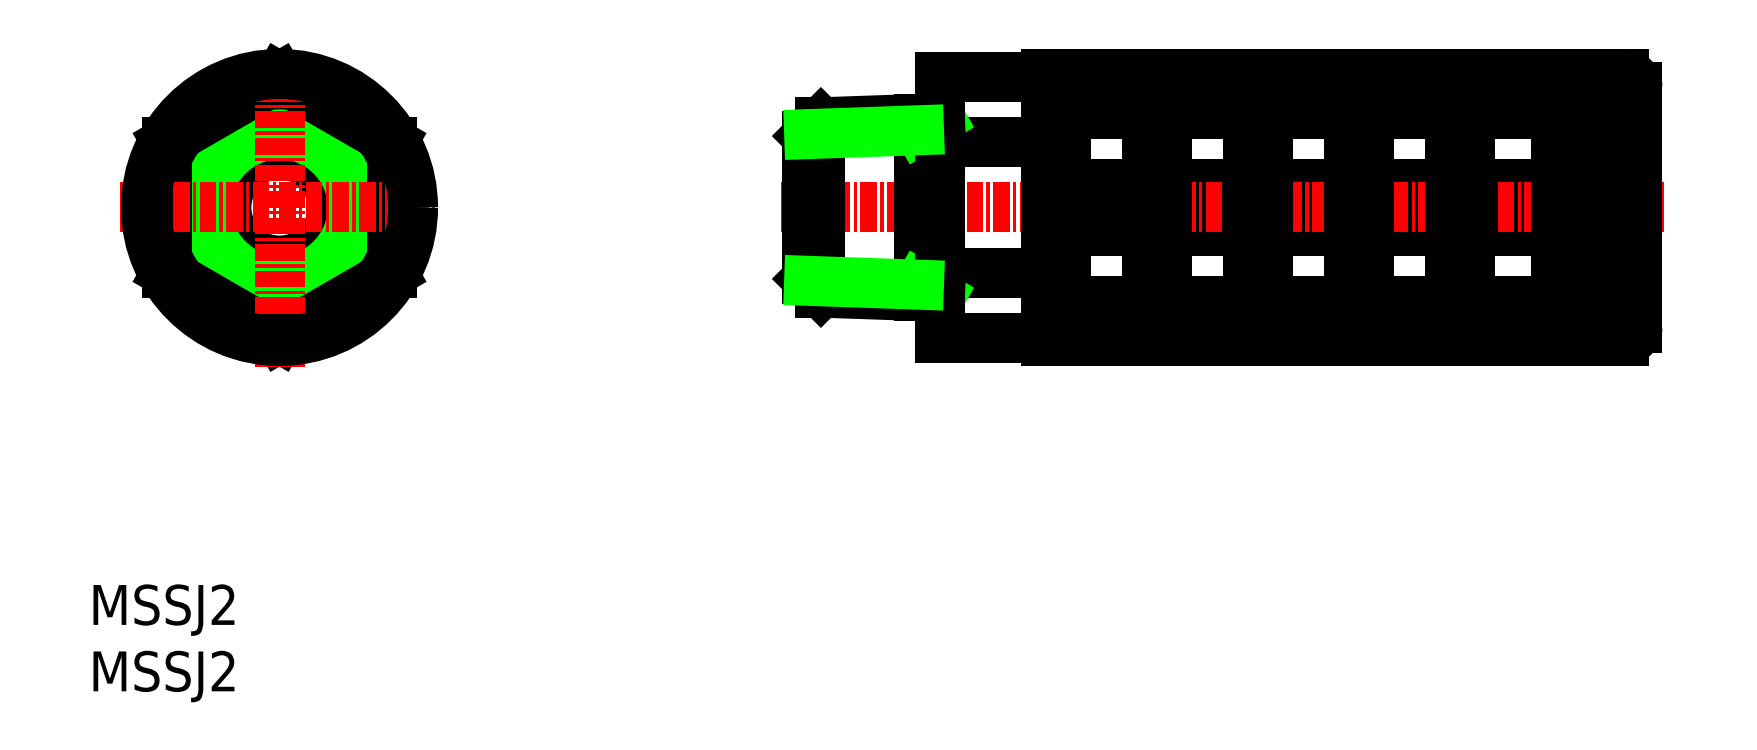
<metadata>
{"format":"dxf","ext":"dxf","renderer":"ezdxf+matplotlib","layout":"modelspace","background":"white","min_lineweight":24,"dpi":150}
</metadata>
<code>
0
SECTION
2
ENTITIES
0
TEXT
8
0
10
74.53
20
74.33
30
0
40
3
1
MSSJ2
11
74.53
21
75.83
31
0
73
     2
0
TEXT
8
0
10
74.53
20
79.33
30
0
40
3
1
MSSJ2
11
74.53
21
80.83
31
0
73
     2
0
ARC
8
0
10
190.1
20
101.7
30
0
40
1
50
270
51
0
0
ARC
8
0
10
190.1
20
119.8
30
0
40
1
50
0
51
90
0
CIRCLE
8
0
10
88.89
20
110.8
30
0
40
4
0
CIRCLE
8
0
10
88.89
20
110.8
30
0
40
6.4
0
CIRCLE
8
0
10
88.89
20
110.8
30
0
40
5.5
0
LINE
8
0
10
178.5
20
109
30
0
11
185
21
109
31
0
0
LINE
8
0
10
170.9
20
109
30
0
11
177
21
109
31
0
0
LINE
8
0
10
163.3
20
109
30
0
11
169.4
21
109
31
0
0
LINE
8
0
10
155.7
20
109
30
0
11
161.8
21
109
31
0
0
LINE
8
0
10
178.5
20
112.6
30
0
11
185
21
112.6
31
0
0
LINE
8
0
10
170.9
20
112.6
30
0
11
177
21
112.6
31
0
0
LINE
8
0
10
163.3
20
112.6
30
0
11
169.4
21
112.6
31
0
0
LINE
8
0
10
155.7
20
112.6
30
0
11
161.8
21
112.6
31
0
0
LINE
8
CENTER
10
126.6
20
110.8
30
0
11
193.1
21
110.8
31
0
0
LINE
8
0
10
178.5
20
103.7
30
0
11
185
21
103.7
31
0
0
LINE
8
0
10
170.9
20
103.7
30
0
11
177
21
103.7
31
0
0
LINE
8
0
10
163.3
20
103.7
30
0
11
169.4
21
103.7
31
0
0
LINE
8
0
10
155.7
20
103.7
30
0
11
161.8
21
103.7
31
0
0
LINE
8
0
10
148.1
20
103.7
30
0
11
154.2
21
103.7
31
0
0
LINE
8
0
10
185
20
100.7
30
0
11
185
21
109
31
0
0
LINE
8
0
10
178.5
20
100.7
30
0
11
178.5
21
109
31
0
0
LINE
8
0
10
177
20
100.7
30
0
11
177
21
109
31
0
0
LINE
8
0
10
170.9
20
100.7
30
0
11
170.9
21
109
31
0
0
LINE
8
0
10
169.4
20
100.7
30
0
11
169.4
21
109
31
0
0
LINE
8
0
10
163.3
20
100.7
30
0
11
163.3
21
109
31
0
0
LINE
8
0
10
161.8
20
100.7
30
0
11
161.8
21
109
31
0
0
LINE
8
0
10
155.7
20
100.7
30
0
11
155.7
21
109
31
0
0
LINE
8
0
10
154.2
20
100.7
30
0
11
154.2
21
109
31
0
0
LINE
8
0
10
148.1
20
109
30
0
11
154.2
21
109
31
0
0
LINE
8
0
10
148.1
20
100.7
30
0
11
148.1
21
109
31
0
0
LINE
8
0
10
178.5
20
117.8
30
0
11
185
21
117.8
31
0
0
LINE
8
0
10
170.9
20
117.8
30
0
11
177
21
117.8
31
0
0
LINE
8
0
10
163.3
20
117.8
30
0
11
169.4
21
117.8
31
0
0
LINE
8
0
10
155.7
20
117.8
30
0
11
161.8
21
117.8
31
0
0
LINE
8
0
10
148.1
20
117.8
30
0
11
154.2
21
117.8
31
0
0
LINE
8
0
10
188.6
20
120.8
30
0
11
188.6
21
100.7
31
0
0
LINE
8
0
10
185
20
120.8
30
0
11
185
21
112.6
31
0
0
LINE
8
0
10
178.5
20
120.8
30
0
11
178.5
21
112.6
31
0
0
LINE
8
0
10
177
20
120.8
30
0
11
177
21
112.6
31
0
0
LINE
8
0
10
170.9
20
120.8
30
0
11
170.9
21
112.6
31
0
0
LINE
8
0
10
169.4
20
120.8
30
0
11
169.4
21
112.6
31
0
0
LINE
8
0
10
163.3
20
120.8
30
0
11
163.3
21
112.6
31
0
0
LINE
8
0
10
161.8
20
120.8
30
0
11
161.8
21
112.6
31
0
0
LINE
8
0
10
155.7
20
120.8
30
0
11
155.7
21
112.6
31
0
0
LINE
8
0
10
154.2
20
120.8
30
0
11
154.2
21
112.6
31
0
0
LINE
8
0
10
148.1
20
112.6
30
0
11
154.2
21
112.6
31
0
0
LINE
8
0
10
191.1
20
119.8
30
0
11
191.1
21
101.7
31
0
0
LINE
8
0
10
146.6
20
100.7
30
0
11
190.1
21
100.7
31
0
0
LINE
8
0
10
146.6
20
120.8
30
0
11
190.1
21
120.8
31
0
0
LINE
8
0
10
148.1
20
120.8
30
0
11
148.1
21
112.6
31
0
0
LINE
8
0
10
138.6
20
100.9
30
0
11
146.6
21
100.9
31
0
0
LINE
8
0
10
138.6
20
105.9
30
0
11
146.6
21
105.9
31
0
0
LINE
8
0
10
138.6
20
115.7
30
0
11
146.6
21
115.7
31
0
0
LINE
8
0
10
138.6
20
120.6
30
0
11
146.6
21
120.6
31
0
0
LINE
8
0
10
88.89
20
120.6
30
0
11
97.39
21
115.7
31
0
0
LINE
8
0
10
80.39
20
105.9
30
0
11
88.89
21
100.9
31
0
0
LINE
8
0
10
88.89
20
100.9
30
0
11
97.39
21
105.9
31
0
0
LINE
8
0
10
80.39
20
115.7
30
0
11
88.89
21
120.6
31
0
0
LINE
8
0
10
97.39
20
115.7
30
0
11
97.39
21
105.9
31
0
0
LINE
8
0
10
80.39
20
115.7
30
0
11
80.39
21
105.9
31
0
0
LINE
8
CENTER
10
76.87
20
110.8
30
0
11
100.9
21
110.8
31
0
0
LINE
8
0
10
146.6
20
120.8
30
0
11
146.6
21
100.7
31
0
0
LINE
8
0
10
129.6
20
117.2
30
0
11
129.6
21
104.3
31
0
0
LINE
8
0
10
128.6
20
105.4
30
0
11
129.6
21
104.3
31
0
0
LINE
8
0
10
128.6
20
116.1
30
0
11
129.6
21
117.2
31
0
0
LINE
8
0
10
128.6
20
116.1
30
0
11
128.6
21
105.4
31
0
0
LINE
8
0
10
137
20
117.4
30
0
11
137
21
104.1
31
0
0
LINE
8
0
10
137
20
116.6
30
0
11
138.6
21
117.5
31
0
0
LINE
8
0
10
137
20
104.9
30
0
11
138.6
21
104
31
0
0
LINE
8
0
10
138.6
20
120.6
30
0
11
138.6
21
100.9
31
0
0
LINE
8
0
10
129.6
20
104.3
30
0
11
138.6
21
104
31
0
0
LINE
8
0
10
129.6
20
117.2
30
0
11
138.6
21
117.5
31
0
0
LINE
8
0
10
128.8
20
105.2
30
0
11
137
21
104.9
31
0
0
LINE
8
0
10
128.8
20
116.3
30
0
11
137
21
116.6
31
0
0
LINE
8
CENTER
10
88.89
20
98.73
30
0
11
88.89
21
122.8
31
0
0
CIRCLE
8
0
10
88.89
20
110.8
30
0
40
10.05
0
ENDSEC
0
EOF

</code>
